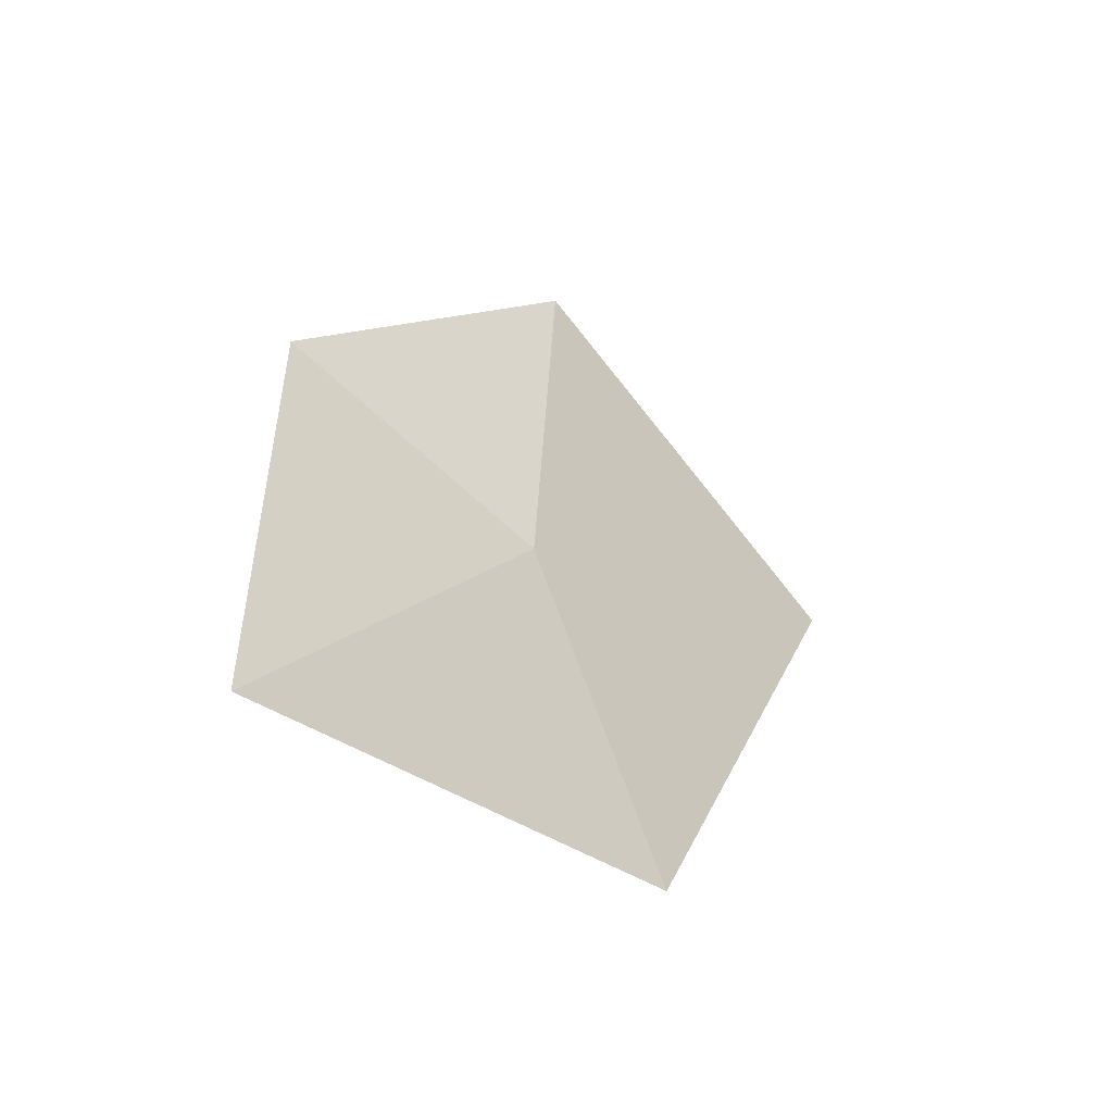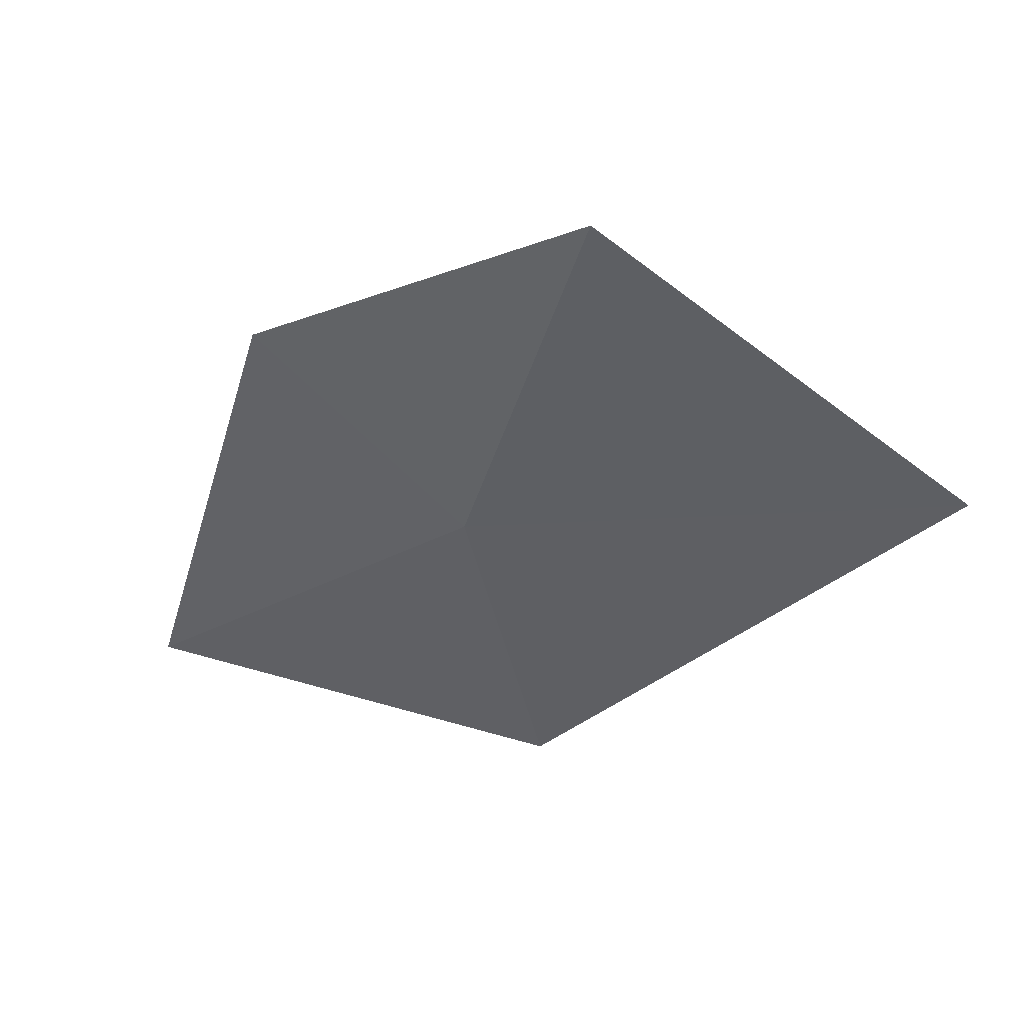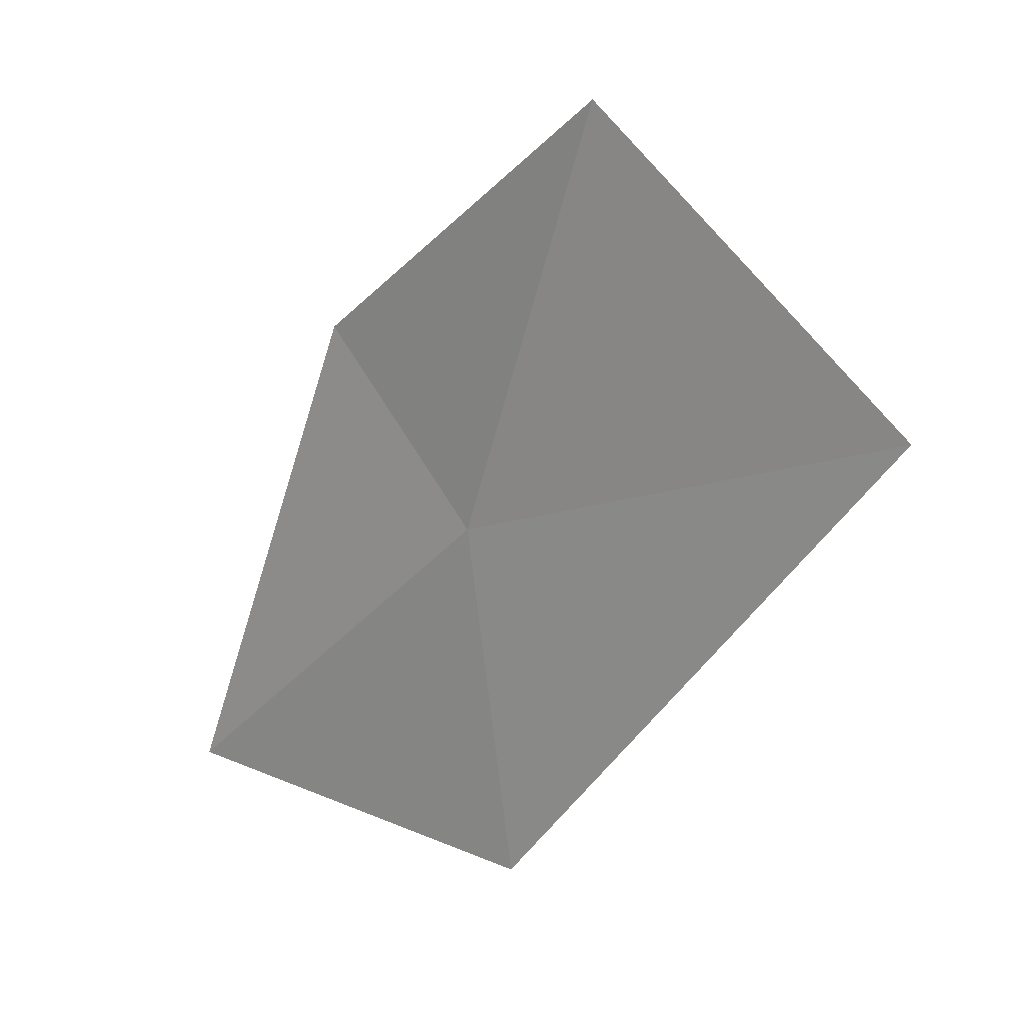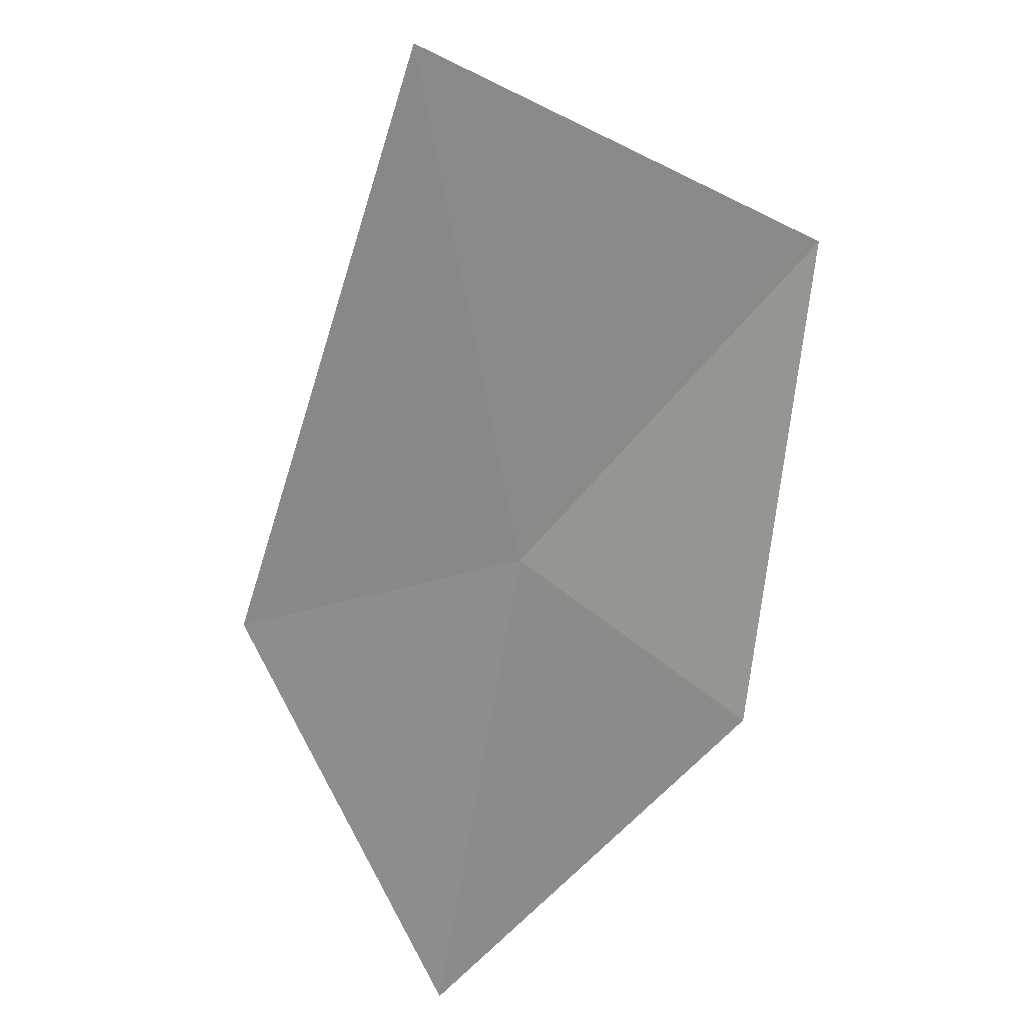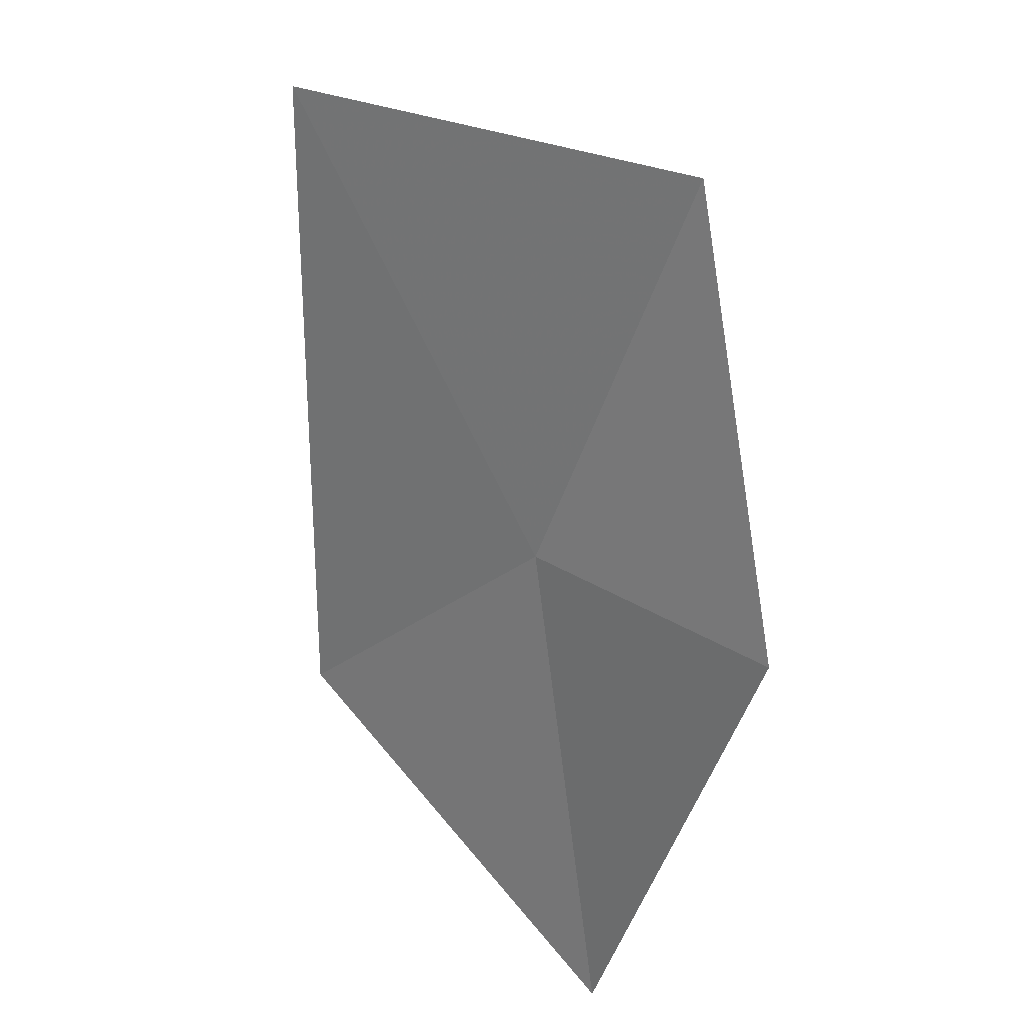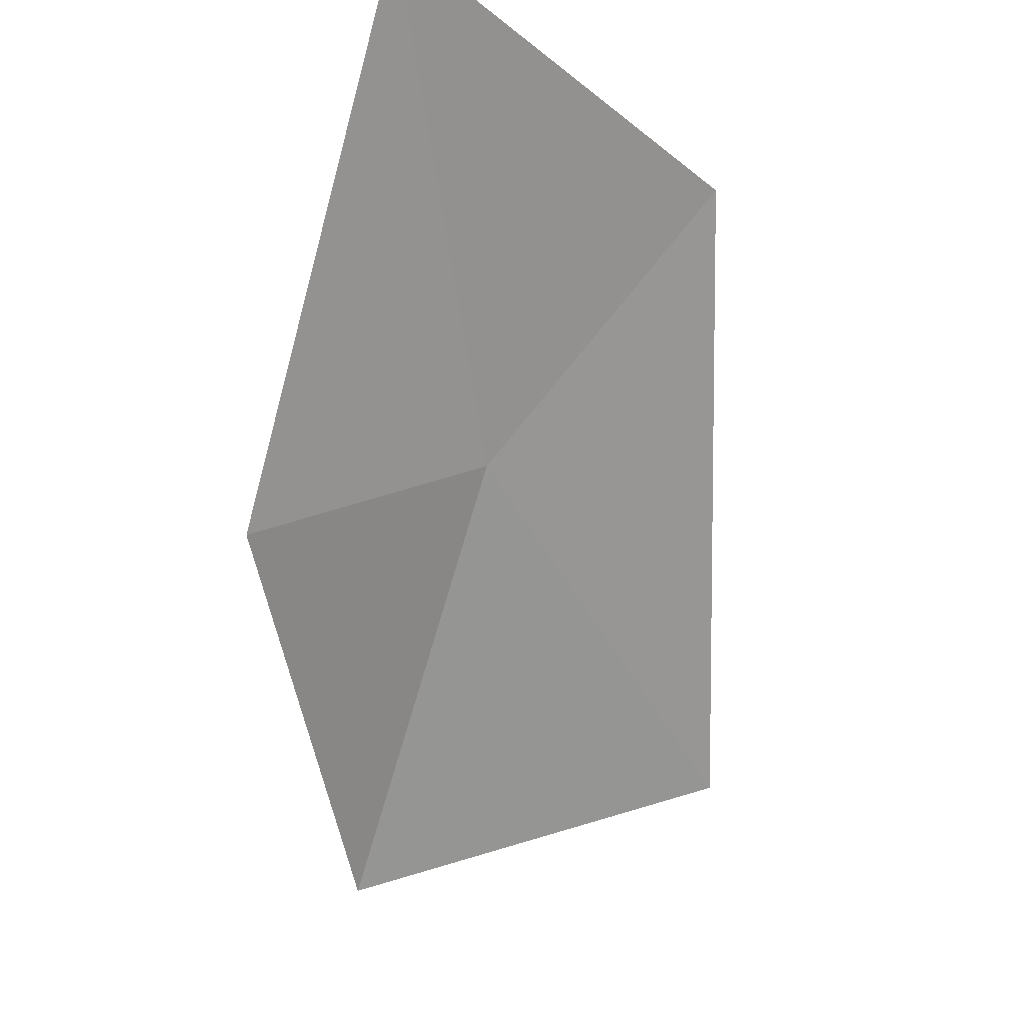
<metadata>
{"format":"obj","ext":"obj","renderer":"f3d","projection":"perspective","resolution":1024,"background":"white","views":[{"elev":-41.4,"azim":-77.1,"up":"+Y"},{"elev":59.5,"azim":-12.1,"up":"+Y"},{"elev":27.8,"azim":8.9,"up":"+Y"},{"elev":-51.3,"azim":130.1,"up":"+Z"},{"elev":-51.0,"azim":147.1,"up":"+Z"},{"elev":-76.0,"azim":-31.4,"up":"+Z"}]}
</metadata>
<code>
v -7.113 3.773 38.05
v -7.759 3.005 37.77
v -7.452 4.032 37.69
v -6.881 4.654 38.03
v -6.283 4.213 38.44
v -6.996 3.106 38.24
f 1 3 2
f 1 4 3
f 1 5 4
f 1 2 6
f 1 6 5

</code>
